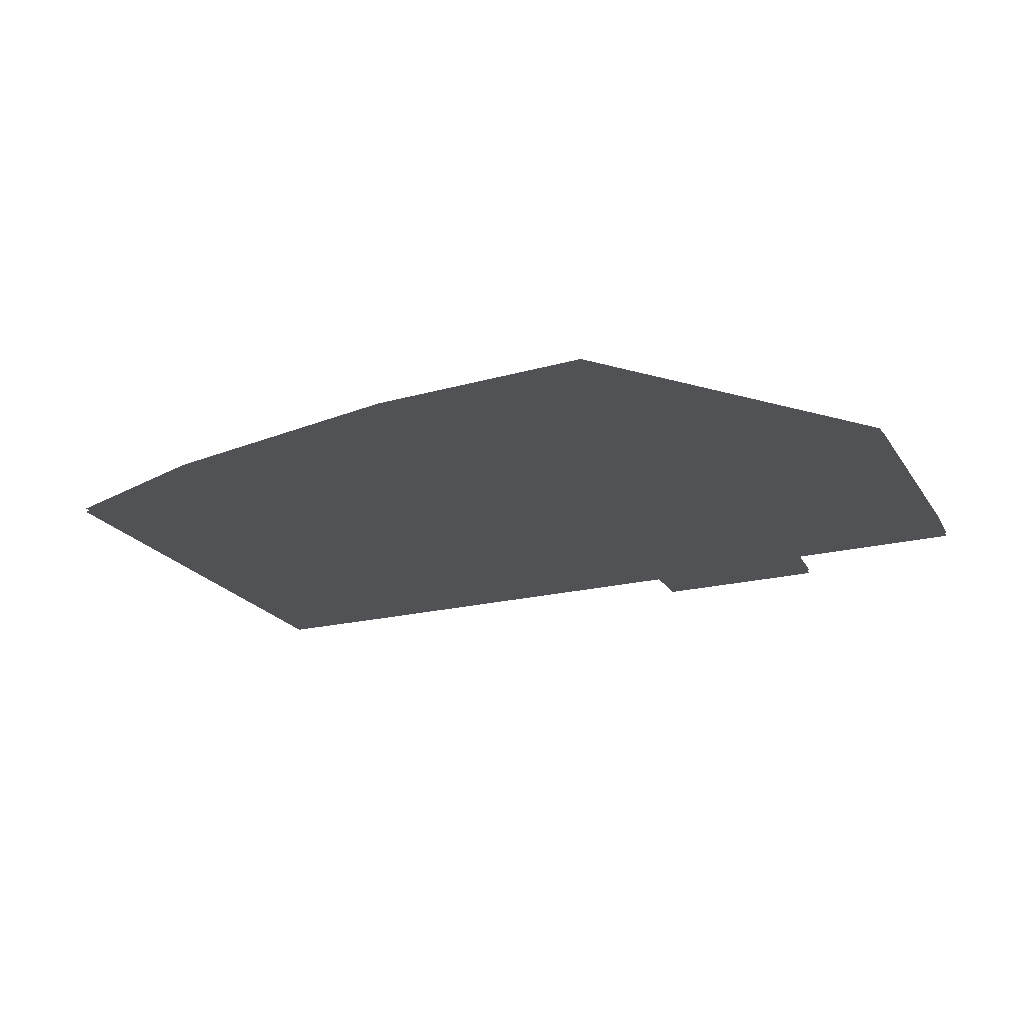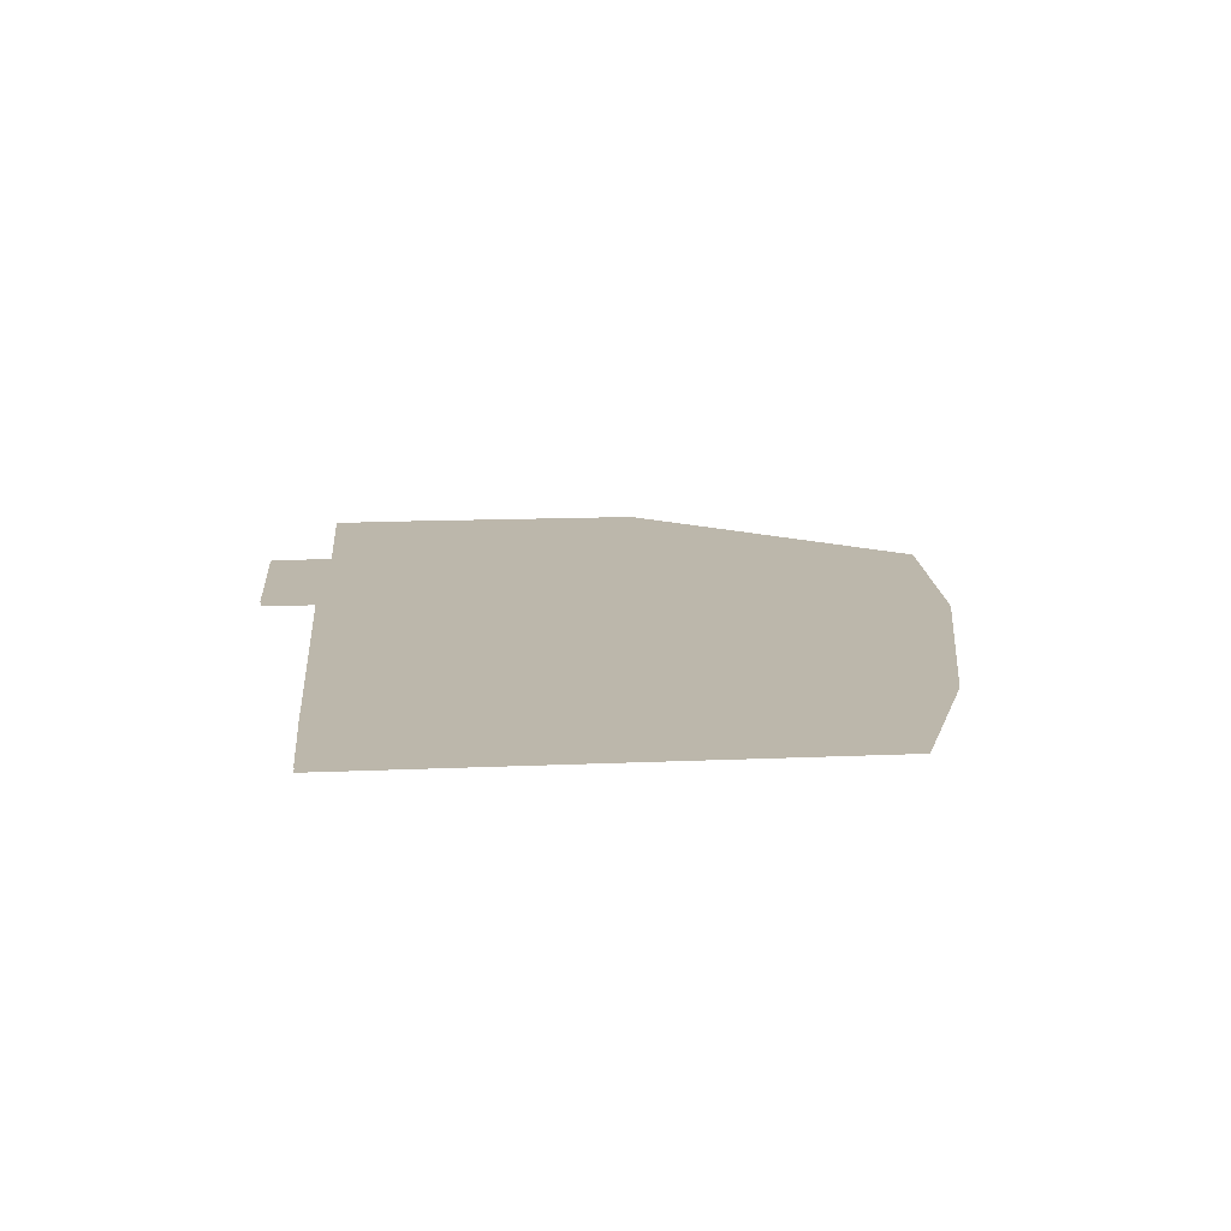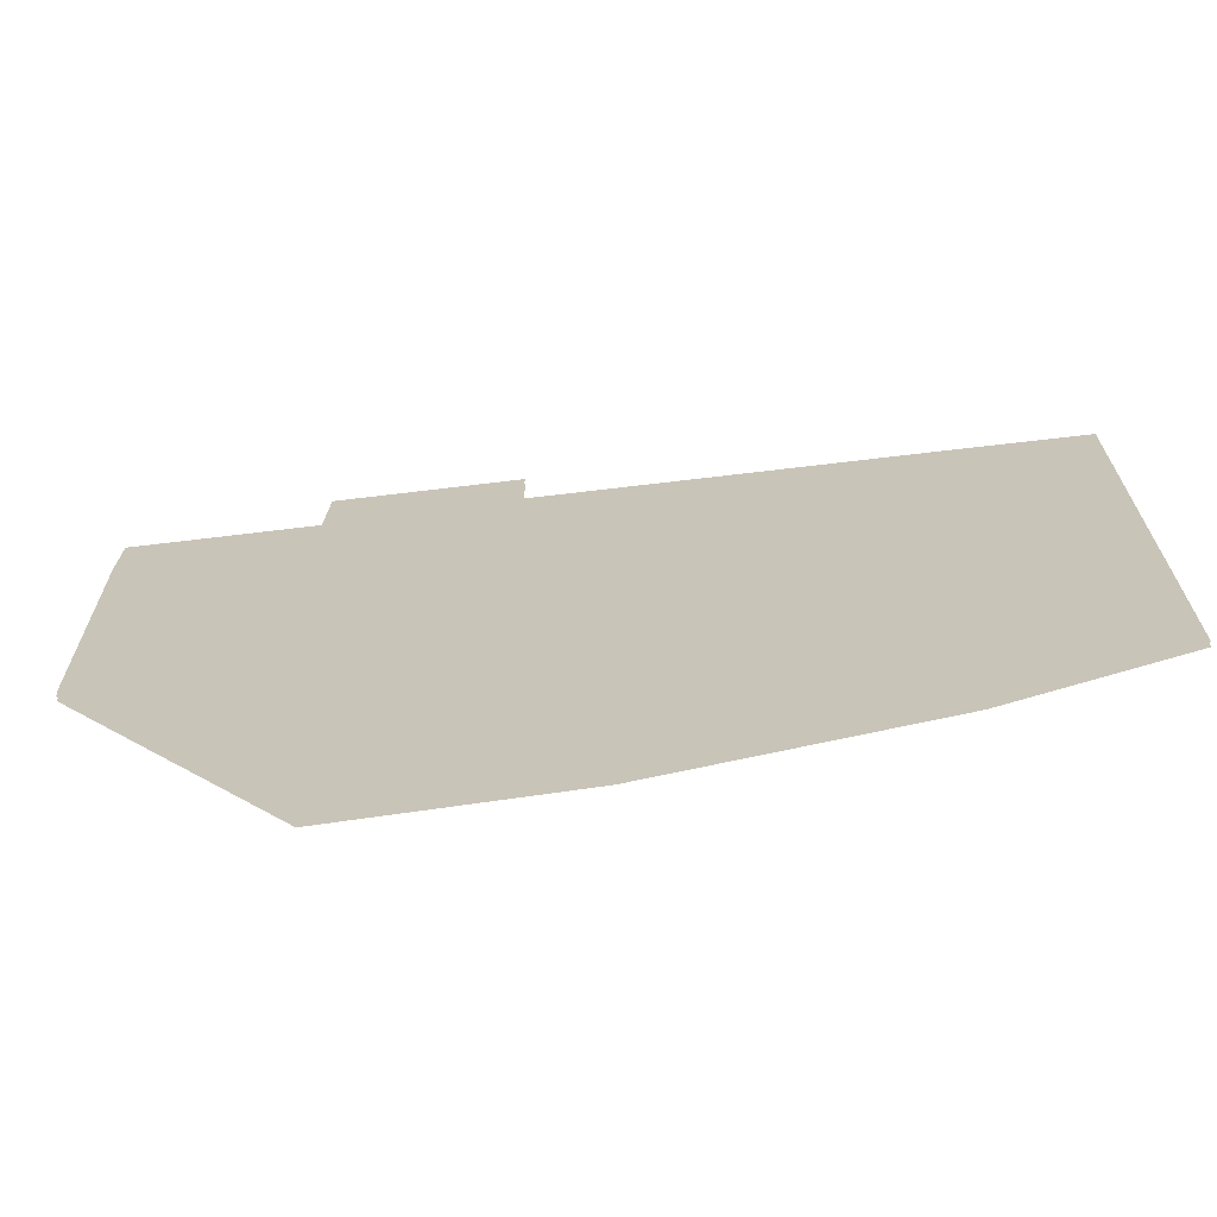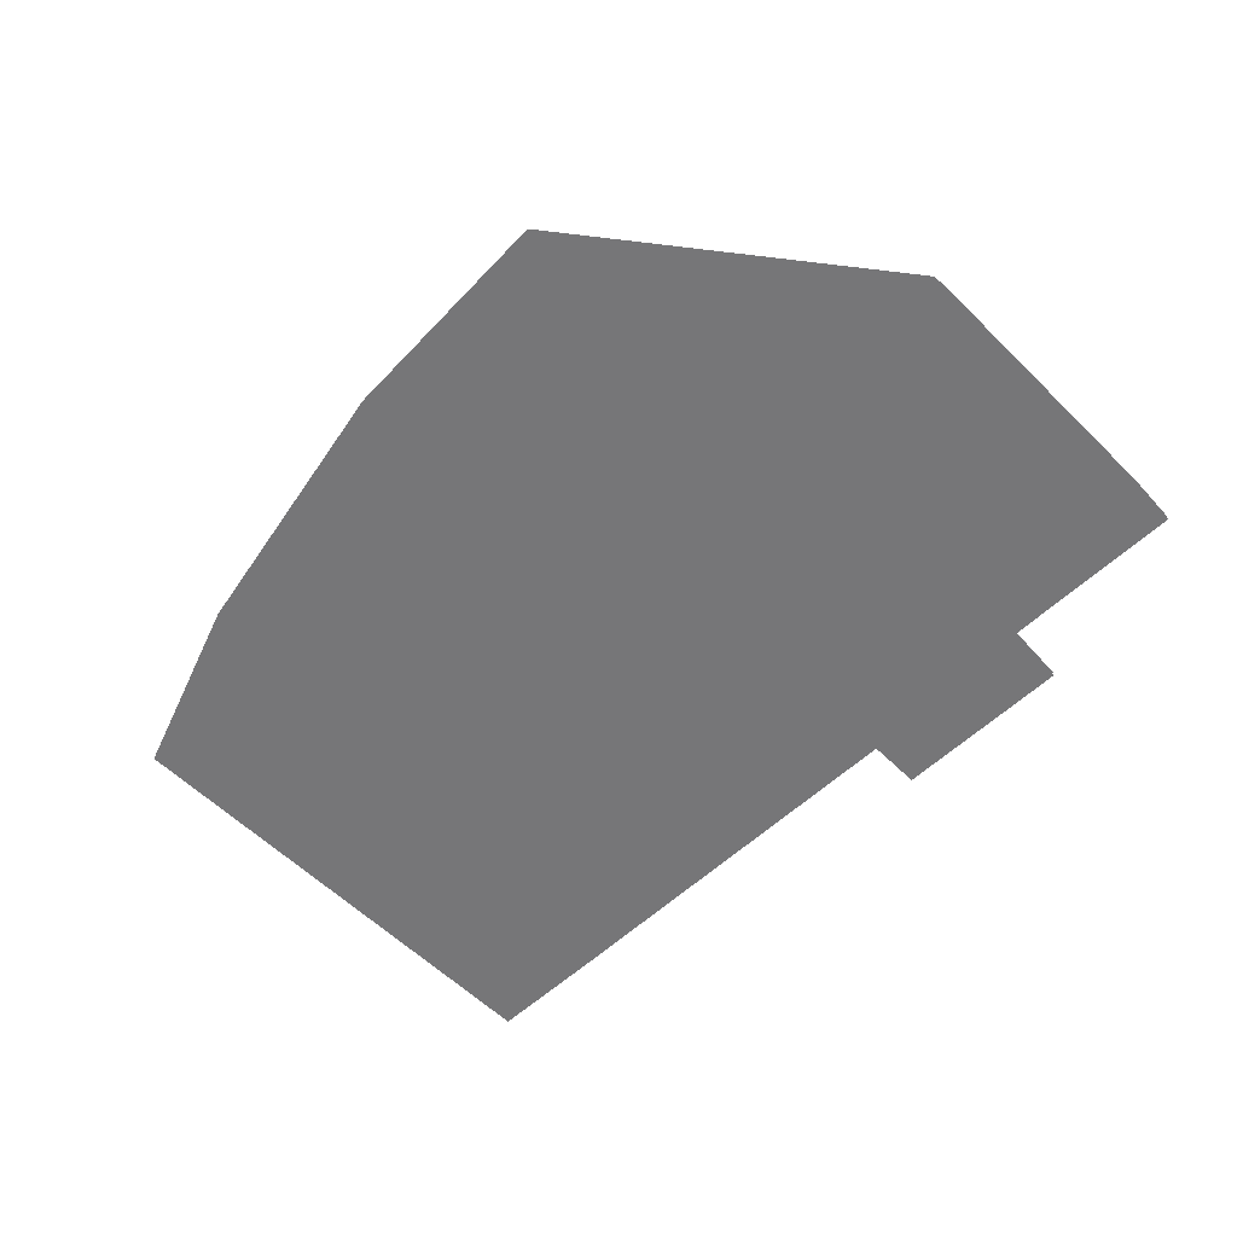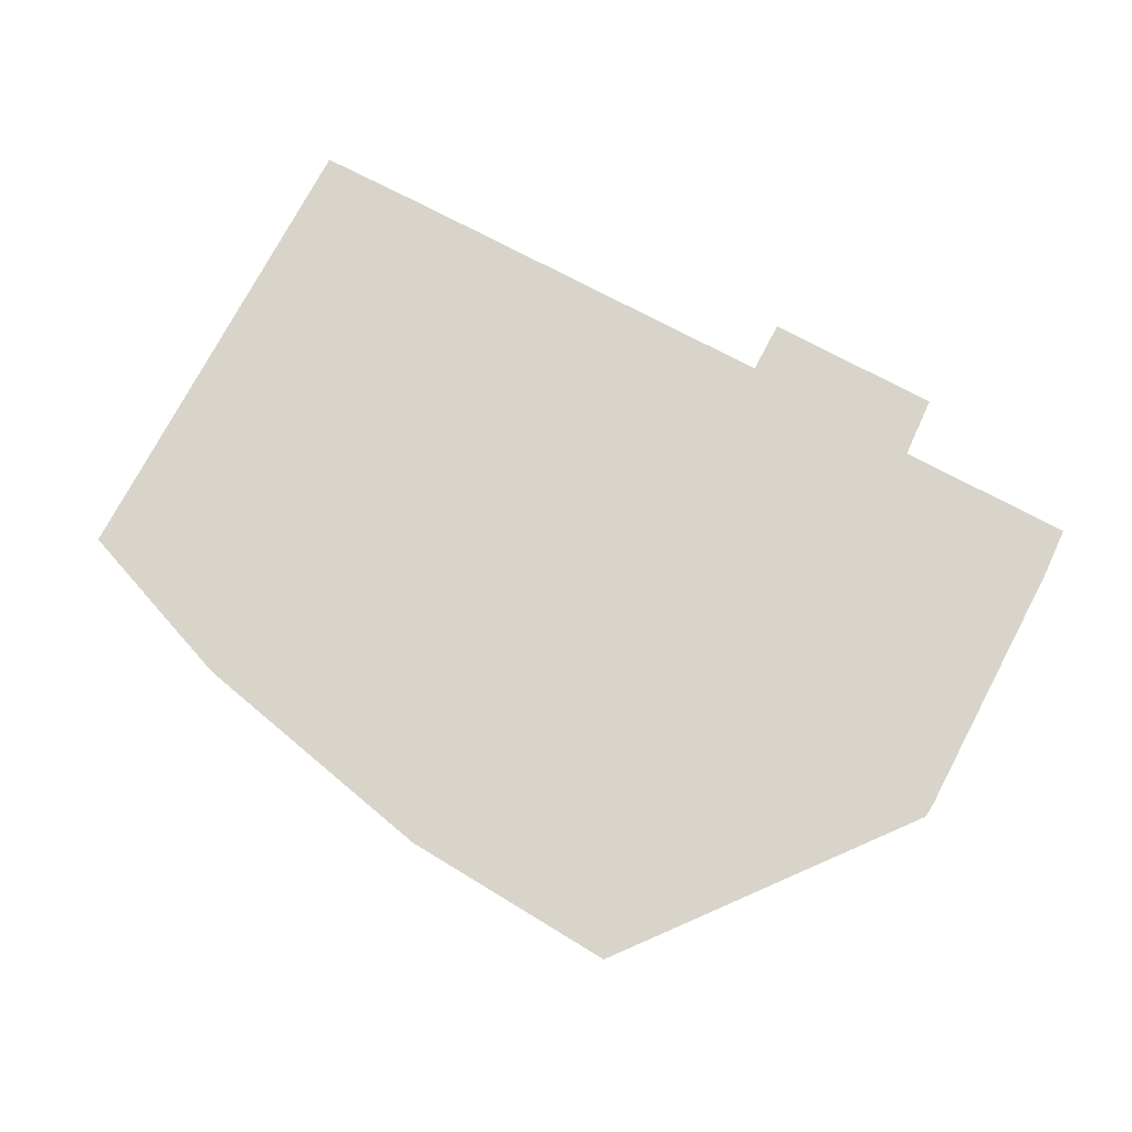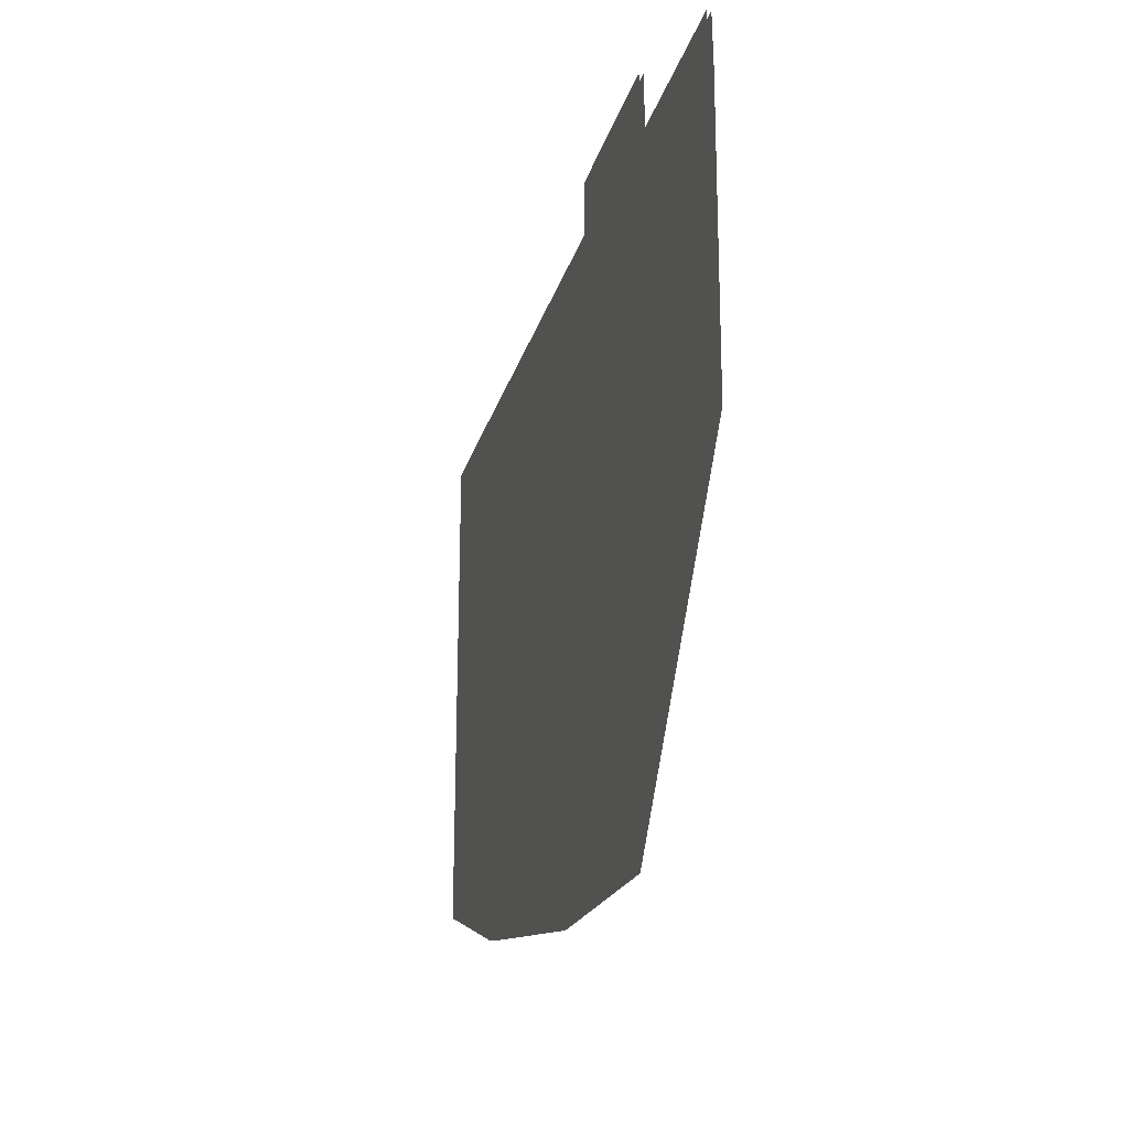
<metadata>
{"format":"obj","ext":"obj","renderer":"f3d","projection":"perspective","resolution":1024,"background":"white","views":[{"elev":-21.1,"azim":23.5,"up":"+Z"},{"elev":14.4,"azim":-95.8,"up":"+Z"},{"elev":-68.1,"azim":-173.3,"up":"+Y"},{"elev":-56.9,"azim":43.9,"up":"+Z"},{"elev":74.8,"azim":27.5,"up":"+Z"},{"elev":-23.3,"azim":75.7,"up":"+Y"}]}
</metadata>
<code>
o floor_42
v 151.6 -17.85 0
v 151.6 -17.85 -0.1
v 151.6 -30.26 0
v 151.6 -30.26 -0.1
v 156 -31.96 0
v 156 -31.96 -0.1
v 162.8 -33.45 0
v 162.8 -33.45 -0.1
v 168.4 -33.82 0
v 168.4 -33.82 -0.1
v 174.1 -26.82 0
v 174.1 -26.82 -0.1
v 174.1 -26.45 0
v 174.1 -26.45 -0.1
v 174.2 -19.63 0
v 174.2 -19.63 -0.1
v 174.1 -18.28 0
v 174.1 -18.28 -0.1
v 169.5 -18.22 0
v 169.5 -18.22 -0.1
v 169.4 -16.62 0
v 169.4 -16.62 -0.1
v 164.8 -16.56 0
v 164.8 -16.56 -0.1
v 164.8 -17.93 0
v 164.8 -17.93 -0.1
v 154.6 -17.85 0
v 154.6 -17.85 -0.1
f 3 27 1
f 2 28 4
f 25 21 23
f 24 22 26
f 25 19 21
f 22 20 26
f 19 15 17
f 18 16 20
f 11 7 9
f 10 8 12
f 11 13 7
f 8 14 12
f 13 25 7
f 8 26 14
f 25 5 7
f 8 6 26
f 25 27 5
f 6 28 26
f 27 3 5
f 6 4 28
f 13 19 25
f 26 20 14
f 13 15 19
f 20 16 14

</code>
